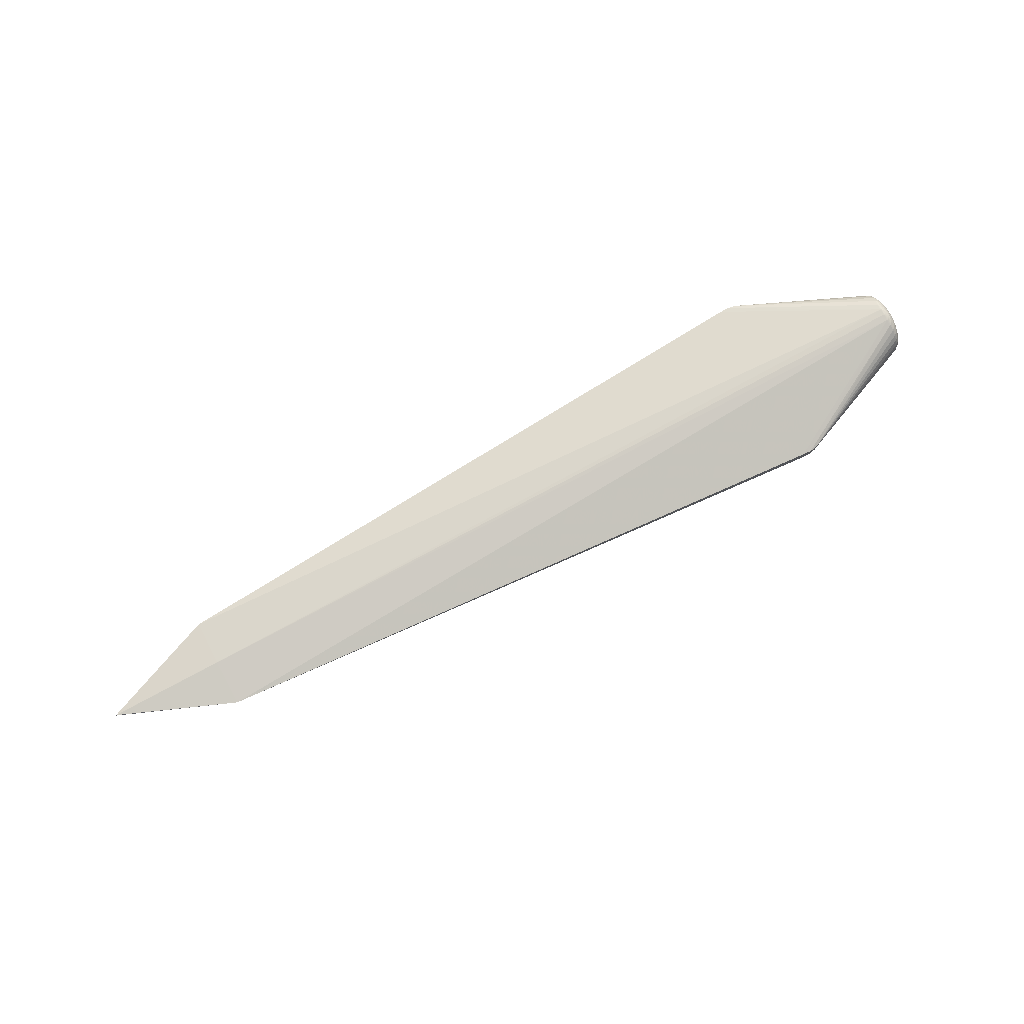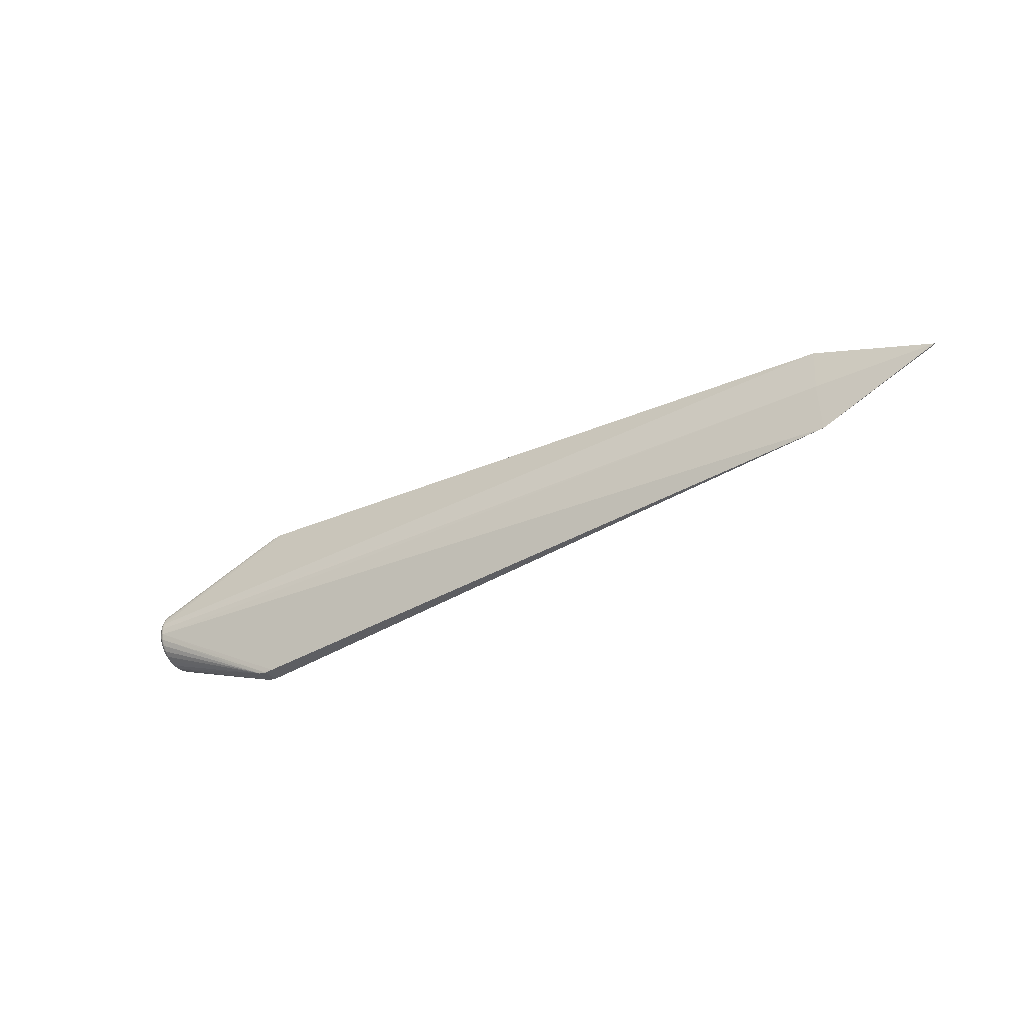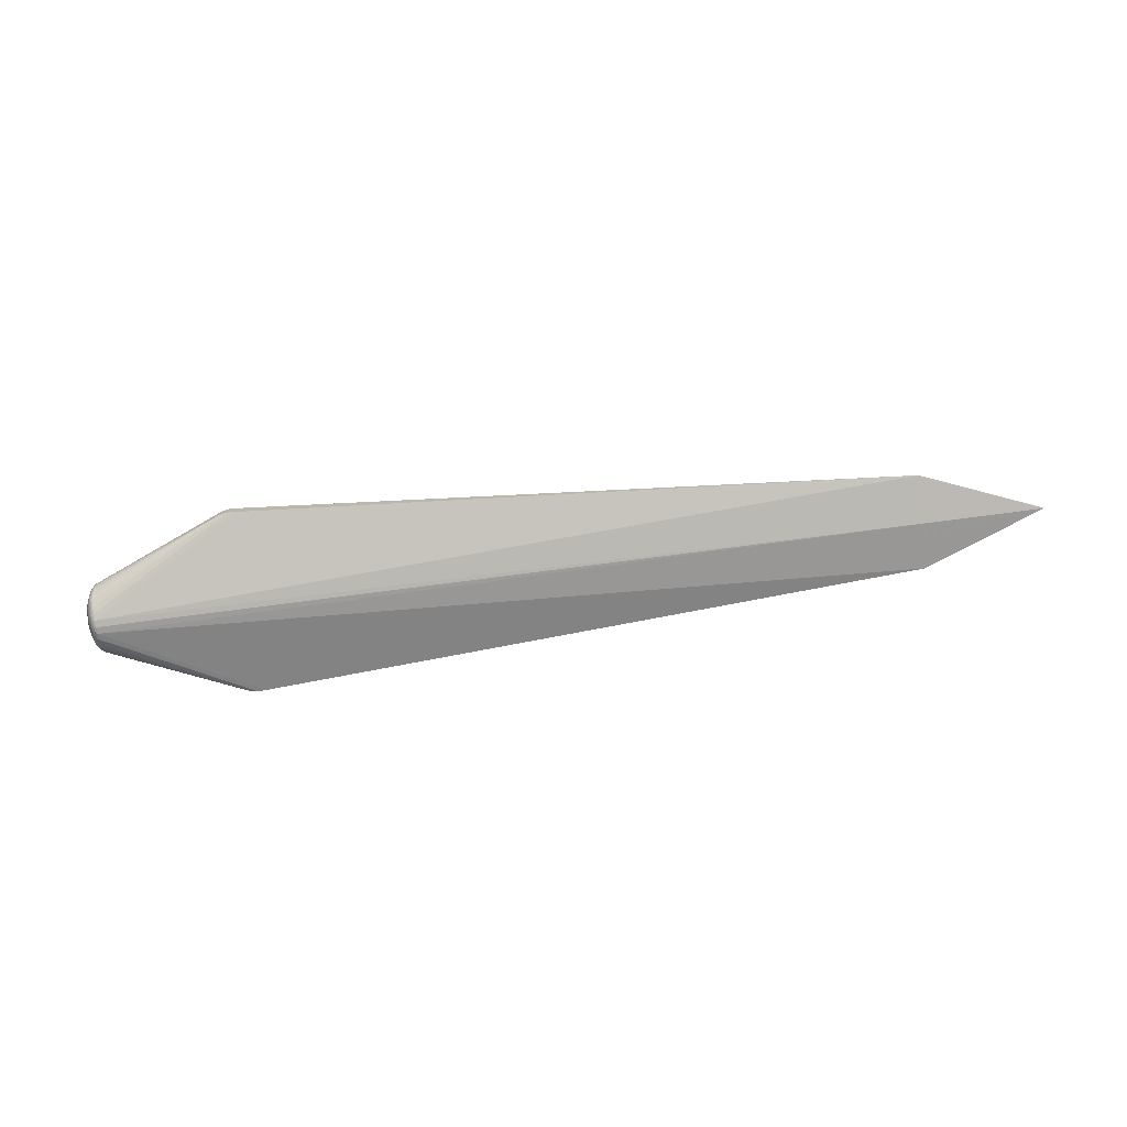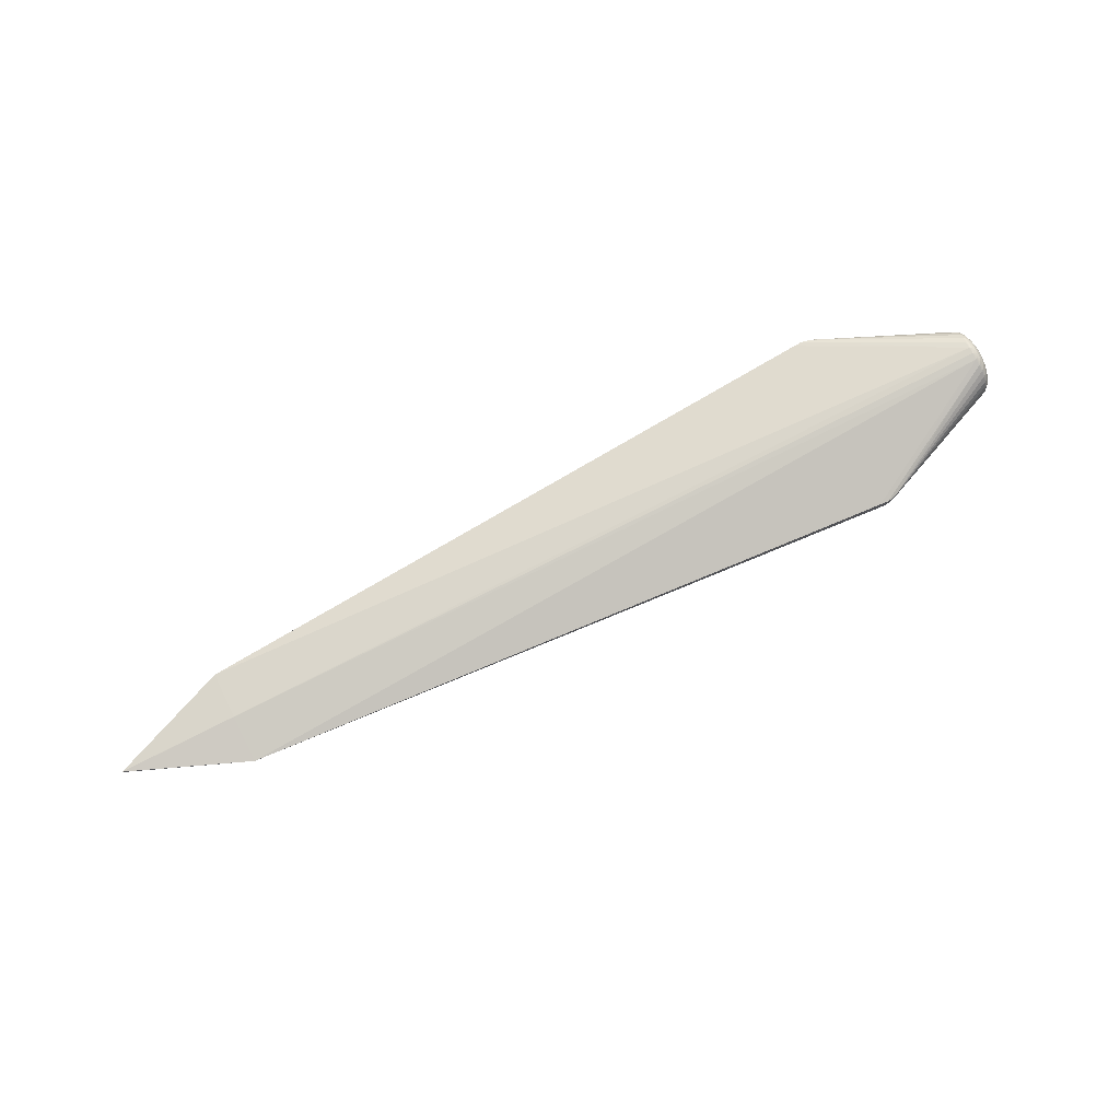
<metadata>
{"format":"obj","ext":"obj","renderer":"f3d","projection":"perspective","resolution":1024,"background":"white","views":[{"elev":77.4,"azim":152.3,"up":"+Z"},{"elev":-36.7,"azim":33.7,"up":"+Y"},{"elev":-75.1,"azim":6.9,"up":"+Z"},{"elev":77.8,"azim":153.7,"up":"+Z"}]}
</metadata>
<code>
v 0.819 0.0005474 -0.001485
v 0.819 0.000599 -0.001485
v 0.693 0.0004228 -0.007351
v 0.6931 -0.04958 -0.0005926
v 0.693 0.0004608 0.005878
v 0.8187 0.0002923 -8.9e-05
v 0.8187 0.0002407 -8.885e-05
v 0.6927 0.0002017 0.005878
v 0.693 0.0001638 -0.007351
v 0.6928 0.05021 -0.0008804
v 0.6928 0.01686 -0.005228
v 0.693 0.0002154 -0.007351
v -0.02718 0.09597 0.008111
v -0.02716 0.09593 -0.008839
v -0.02717 0.09595 -0.0003648
v -0.02717 0.09596 0.002478
v -0.01798 0.09779 0.008115
v -0.01796 0.09774 -0.008835
v -0.01798 0.09778 0.002483
v -0.008783 0.09728 0.008126
v -0.008766 0.09723 -0.008824
v -0.008768 0.09724 -0.006034
v -0.027 -0.09606 -0.008286
v -0.02702 -0.09601 0.008664
v -0.02701 -0.09603 0.003032
v -0.0178 -0.09781 -0.008272
v -0.01782 -0.09776 0.008679
v -0.0178 -0.0978 -0.002639
v -0.008599 -0.09734 -0.008263
v -0.008617 -0.09729 0.008687
v -0.008614 -0.0973 0.005845
v -0.008602 -0.09733 -0.005473
v -0.1662 0.0001257 0.03718
v -0.1691 0.000121 0.03646
v -0.1691 -0.001274 0.03646
v -0.1689 -0.002669 0.03646
v -0.1686 -0.003909 0.03647
v -0.1683 -0.004994 0.03647
v -0.1678 -0.005924 0.03648
v -0.1673 -0.006595 0.03648
v -0.1668 -0.007008 0.03648
v -0.1662 -0.007111 0.03648
v -0.1656 -0.007007 0.03648
v -0.1656 0.007256 0.03644
v -0.1662 0.007359 0.03644
v -0.1668 0.007255 0.03644
v -0.1673 0.006841 0.03644
v -0.1679 0.006168 0.03644
v -0.1683 0.005239 0.03644
v -0.1686 0.004153 0.03645
v -0.1689 0.002912 0.03645
v -0.1691 0.001517 0.03645
v -0.1719 0.0001125 0.03433
v -0.1718 -0.002678 0.03434
v -0.1715 -0.005313 0.03435
v -0.1709 -0.007793 0.03436
v -0.1702 -0.009963 0.03437
v -0.1694 -0.01172 0.03437
v -0.1684 -0.01306 0.03438
v -0.1673 -0.01384 0.03438
v -0.1662 -0.01415 0.03438
v -0.1662 0.01438 0.0343
v -0.1673 0.01407 0.0343
v -0.1684 0.01329 0.0343
v -0.1694 0.01195 0.0343
v -0.1702 0.01019 0.03431
v -0.171 0.008021 0.03431
v -0.1715 0.005539 0.03432
v -0.1718 0.002903 0.03433
v -0.1745 0.0001004 0.03087
v -0.1743 -0.00393 0.03088
v -0.1738 -0.007805 0.03089
v -0.1731 -0.01137 0.0309
v -0.1721 -0.01452 0.03091
v -0.1708 -0.01711 0.03092
v -0.1694 -0.01902 0.03093
v -0.1678 -0.02015 0.03094
v -0.1662 -0.02056 0.03094
v -0.1662 0.02078 0.03082
v -0.1679 0.02036 0.03082
v -0.1694 0.01923 0.03082
v -0.1708 0.01731 0.03082
v -0.1721 0.01473 0.03083
v -0.1731 0.01157 0.03084
v -0.1738 0.008008 0.03085
v -0.1743 0.004132 0.03086
v -0.1767 8.519e-05 0.02627
v -0.1765 -0.00503 0.02628
v -0.1759 -0.009991 0.0263
v -0.175 -0.01454 0.02631
v -0.1736 -0.01852 0.02632
v -0.1721 -0.02177 0.02634
v -0.1702 -0.0242 0.02634
v -0.1682 -0.0257 0.02635
v -0.1683 0.02588 0.0262
v -0.1702 0.02438 0.0262
v -0.1721 0.02195 0.02621
v -0.1736 0.01869 0.02622
v -0.175 0.01471 0.02623
v -0.176 0.01016 0.02624
v -0.1765 0.005202 0.02625
v -0.1786 6.737e-05 0.02063
v -0.1783 -0.005979 0.02065
v -0.1776 -0.01177 0.02067
v -0.1765 -0.01714 0.02068
v -0.1749 -0.02179 0.0207
v -0.173 -0.02566 0.02071
v -0.1709 -0.0285 0.02072
v -0.1686 -0.03026 0.02073
v -0.1686 0.03041 0.02056
v -0.171 0.02865 0.02056
v -0.1731 0.02581 0.02056
v -0.175 0.02193 0.02057
v -0.1765 0.01728 0.02059
v -0.1777 0.0119 0.0206
v -0.1783 0.006114 0.02062
v -0.18 4.756e-05 0.01417
v -0.1797 -0.00667 0.01419
v -0.1789 -0.01313 0.01421
v -0.1776 -0.01907 0.01423
v -0.1759 -0.02424 0.01425
v -0.1738 -0.02853 0.01426
v -0.1714 -0.03173 0.01427
v -0.1688 -0.03364 0.01428
v -0.1689 0.03375 0.01409
v -0.1715 0.03184 0.01409
v -0.1738 0.02863 0.0141
v -0.176 0.02434 0.01411
v -0.1777 0.01917 0.01412
v -0.1789 0.01323 0.01413
v -0.1797 0.006767 0.01415
v -0.1808 2.675e-05 0.007194
v -0.1805 -0.007105 0.007215
v -0.1796 -0.01393 0.007236
v -0.1783 -0.02023 0.007255
v -0.1765 -0.02576 0.007273
v -0.1743 -0.0303 0.007288
v -0.1718 -0.03366 0.007301
v -0.169 -0.03578 0.00731
v -0.1691 0.03585 0.007103
v -0.1718 0.03373 0.007106
v -0.1743 0.03037 0.007114
v -0.1765 0.02582 0.007124
v -0.1783 0.02029 0.007138
v -0.1797 0.01398 0.007155
v -0.1805 0.007159 0.007174
v -0.181 5.686e-06 -4.076e-05
v -0.1808 -0.007229 -1.965e-05
v -0.1799 -0.01426 1.459e-06
v -0.1785 -0.02066 2.137e-05
v -0.1767 -0.02629 3.953e-05
v -0.1744 -0.03094 5.529e-05
v -0.1719 -0.03435 6.774e-05
v -0.1691 -0.03647 7.674e-05
v -0.1691 0.0365 -0.0001335
v -0.1719 0.03438 -0.0001303
v -0.1745 0.03097 -0.0001231
v -0.1767 0.02631 -0.0001121
v -0.1786 0.02068 -9.776e-05
v -0.18 0.01427 -8.074e-05
v -0.1808 0.007242 -6.135e-05
v -0.1808 -1.508e-05 -0.007328
v -0.1805 -0.007146 -0.007307
v -0.1796 -0.01397 -0.007286
v -0.1783 -0.02027 -0.007267
v -0.1765 -0.0258 -0.007249
v -0.1742 -0.03035 -0.007234
v -0.1718 -0.0337 -0.007221
v -0.169 -0.03582 -0.007212
v -0.1691 0.03581 -0.007419
v -0.1718 0.03369 -0.007416
v -0.1743 0.03033 -0.007408
v -0.1765 0.02578 -0.007398
v -0.1783 0.02025 -0.007384
v -0.1797 0.01394 -0.007367
v -0.1805 0.007117 -0.007348
v -0.1799 -3.447e-05 -0.0143
v -0.1796 -0.006752 -0.01428
v -0.1788 -0.01321 -0.01426
v -0.1776 -0.01915 -0.01425
v -0.1759 -0.02432 -0.01423
v -0.1738 -0.02861 -0.01422
v -0.1714 -0.03181 -0.0142
v -0.1688 -0.03372 -0.0142
v -0.1689 0.03367 -0.01439
v -0.1714 0.03176 -0.01439
v -0.1738 0.02855 -0.01438
v -0.1759 0.02426 -0.01437
v -0.1776 0.01909 -0.01436
v -0.1789 0.01315 -0.01434
v -0.1796 0.006685 -0.01432
v -0.1785 -5.173e-05 -0.02071
v -0.1783 -0.006098 -0.02069
v -0.1776 -0.01189 -0.02067
v -0.1765 -0.01726 -0.02066
v -0.1749 -0.02191 -0.02064
v -0.173 -0.02578 -0.02063
v -0.1709 -0.02862 -0.02062
v -0.1685 -0.03038 -0.02061
v -0.1686 0.03029 -0.02079
v -0.1709 0.02853 -0.02078
v -0.173 0.02569 -0.02078
v -0.1749 0.02181 -0.02077
v -0.1765 0.01716 -0.02076
v -0.1776 0.01178 -0.02074
v -0.1783 0.005995 -0.02073
v -0.1767 -6.636e-05 -0.02634
v -0.1765 -0.005182 -0.02633
v -0.1759 -0.01014 -0.02631
v -0.1749 -0.01469 -0.0263
v -0.1736 -0.01867 -0.02628
v -0.172 -0.02192 -0.02627
v -0.1701 -0.02435 -0.02626
v -0.1682 -0.02585 -0.02626
v -0.1682 0.02573 -0.02641
v -0.1702 0.02423 -0.0264
v -0.172 0.0218 -0.0264
v -0.1736 0.01854 -0.02639
v -0.1749 0.01456 -0.02638
v -0.1759 0.01001 -0.02637
v -0.1765 0.005051 -0.02636
v -0.1744 -7.781e-05 -0.03099
v -0.1742 -0.004108 -0.03098
v -0.1738 -0.007984 -0.03097
v -0.173 -0.01155 -0.03095
v -0.172 -0.0147 -0.03094
v -0.1707 -0.01728 -0.03094
v -0.1693 -0.01919 -0.03093
v -0.1678 -0.02033 -0.03092
v -0.1661 -0.02074 -0.03092
v -0.1661 0.0206 -0.03104
v -0.1678 0.02019 -0.03104
v -0.1693 0.01905 -0.03104
v -0.1707 0.01713 -0.03104
v -0.172 0.01455 -0.03103
v -0.173 0.0114 -0.03102
v -0.1738 0.00783 -0.03101
v -0.1742 0.003954 -0.031
v -0.1719 -8.561e-05 -0.03445
v -0.1718 -0.002876 -0.03444
v -0.1714 -0.005511 -0.03443
v -0.1709 -0.007991 -0.03443
v -0.1701 -0.01016 -0.03442
v -0.1693 -0.01192 -0.03441
v -0.1683 -0.01326 -0.03441
v -0.1672 -0.01404 -0.0344
v -0.1661 -0.01434 -0.0344
v -0.1661 0.01418 -0.03449
v -0.1673 0.01387 -0.03449
v -0.1684 0.0131 -0.03448
v -0.1693 0.01175 -0.03448
v -0.1702 0.009994 -0.03448
v -0.1709 0.007823 -0.03447
v -0.1714 0.005341 -0.03447
v -0.1718 0.002705 -0.03446
v -0.1691 -8.917e-05 -0.03651
v -0.169 -0.001484 -0.03651
v -0.1688 -0.002879 -0.03651
v -0.1685 -0.004119 -0.0365
v -0.1682 -0.005204 -0.0365
v -0.1678 -0.006134 -0.0365
v -0.1673 -0.006805 -0.03649
v -0.1667 -0.007219 -0.03649
v -0.1661 -0.007321 -0.03649
v -0.1655 -0.007218 -0.03649
v -0.1656 0.007045 -0.03653
v -0.1661 0.007149 -0.03653
v -0.1667 0.007044 -0.03653
v -0.1673 0.006631 -0.03653
v -0.1678 0.005958 -0.03653
v -0.1682 0.005028 -0.03653
v -0.1686 0.003943 -0.03653
v -0.1688 0.002702 -0.03652
v -0.169 0.001307 -0.03652
v -0.1661 -8.872e-05 -0.03723
f 1 4 9
f 17 45 20
f 275 9 265
f 265 9 4
f 34 35 33
f 199 214 23
f 23 214 229
f 154 24 139
f 25 24 154
f 154 23 25
f 169 23 154
f 44 45 33
f 32 29 4
f 26 29 32
f 95 13 110
f 62 45 17
f 17 13 62
f 10 11 266
f 10 20 45
f 45 44 10
f 4 29 264
f 264 265 4
f 264 29 26
f 275 265 264
f 109 24 94
f 27 24 25
f 24 27 61
f 147 148 132
f 199 23 184
f 184 23 169
f 7 8 4
f 7 4 1
f 31 4 30
f 31 32 4
f 30 27 31
f 31 27 32
f 158 142 157
f 142 141 157
f 140 13 155
f 14 170 155
f 80 13 95
f 158 157 173
f 173 157 172
f 95 110 111
f 266 11 3
f 275 266 3
f 22 10 21
f 20 10 22
f 21 18 22
f 22 18 20
f 2 10 6
f 2 7 1
f 6 7 2
f 11 10 2
f 1 3 2
f 2 3 11
f 6 10 5
f 8 7 5
f 5 7 6
f 5 10 44
f 33 8 5
f 5 44 33
f 247 264 26
f 26 23 247
f 183 184 169
f 199 184 183
f 122 121 137
f 26 32 28
f 32 27 28
f 28 23 26
f 91 92 74
f 43 8 33
f 4 8 43
f 24 61 78
f 162 148 147
f 162 163 148
f 147 132 161
f 161 162 147
f 146 161 132
f 146 132 117
f 117 131 146
f 143 142 158
f 130 129 145
f 145 146 130
f 130 146 131
f 130 131 115
f 115 129 130
f 185 14 200
f 185 170 14
f 156 155 170
f 156 157 141
f 156 141 140
f 140 155 156
f 15 155 13
f 14 155 15
f 231 232 14
f 14 18 248
f 248 231 14
f 249 232 248
f 232 231 248
f 79 62 13
f 13 80 79
f 79 80 62
f 193 208 209
f 209 208 223
f 193 178 177
f 178 163 177
f 163 162 177
f 84 83 99
f 99 83 98
f 113 99 98
f 126 111 110
f 140 141 126
f 215 201 200
f 200 14 215
f 14 232 215
f 249 248 268
f 12 9 275
f 275 3 12
f 1 9 12
f 12 3 1
f 230 23 229
f 229 247 230
f 230 247 23
f 48 49 33
f 33 47 48
f 45 62 46
f 33 45 46
f 46 47 33
f 52 34 33
f 33 51 52
f 52 69 34
f 33 49 50
f 50 51 33
f 64 48 47
f 47 46 64
f 98 83 97
f 97 113 98
f 54 55 35
f 109 123 124
f 24 109 124
f 124 123 139
f 139 24 124
f 92 91 106
f 105 121 106
f 120 121 105
f 135 120 134
f 134 120 119
f 139 123 138
f 138 123 122
f 122 137 138
f 136 137 121
f 136 120 135
f 121 120 136
f 135 150 136
f 152 138 137
f 137 136 152
f 108 109 94
f 94 93 108
f 108 123 109
f 108 93 92
f 92 93 76
f 76 93 94
f 160 146 145
f 161 146 160
f 145 129 144
f 129 143 144
f 144 160 145
f 170 185 186
f 200 201 186
f 186 185 200
f 17 20 19
f 20 18 19
f 19 13 17
f 19 18 14
f 217 234 235
f 234 251 235
f 192 208 193
f 193 177 192
f 192 177 206
f 221 192 206
f 237 253 254
f 254 255 237
f 237 255 238
f 198 214 199
f 198 213 214
f 199 183 198
f 212 213 198
f 226 227 212
f 228 213 212
f 212 227 228
f 229 214 228
f 214 213 228
f 228 245 229
f 227 245 228
f 206 177 191
f 190 205 191
f 191 205 206
f 100 86 85
f 84 99 85
f 85 99 100
f 85 86 69
f 101 86 100
f 99 113 114
f 115 100 114
f 100 99 114
f 114 129 115
f 128 143 129
f 129 114 128
f 128 114 113
f 142 143 128
f 140 126 125
f 125 13 140
f 125 126 110
f 125 110 13
f 142 128 127
f 127 141 142
f 127 126 141
f 217 201 216
f 201 215 216
f 275 270 269
f 269 268 275
f 267 268 248
f 267 248 18
f 267 266 275
f 275 268 267
f 267 18 21
f 21 10 267
f 267 10 266
f 51 50 68
f 69 52 68
f 68 52 51
f 68 85 69
f 62 80 63
f 80 64 63
f 63 46 62
f 63 64 46
f 81 64 80
f 81 80 95
f 112 97 111
f 113 97 112
f 111 126 112
f 126 127 112
f 112 128 113
f 112 127 128
f 35 34 53
f 53 54 35
f 34 69 53
f 149 150 135
f 135 134 149
f 148 163 149
f 163 164 149
f 133 132 148
f 148 149 133
f 133 149 134
f 117 132 133
f 133 134 119
f 152 167 168
f 168 183 169
f 92 106 107
f 107 108 92
f 107 121 122
f 107 106 121
f 122 123 107
f 123 108 107
f 77 78 61
f 77 76 94
f 94 24 77
f 24 78 77
f 74 92 75
f 92 76 75
f 76 77 59
f 59 75 76
f 179 163 178
f 179 164 163
f 189 205 190
f 173 189 174
f 170 186 171
f 171 156 170
f 172 157 171
f 157 156 171
f 16 15 13
f 13 19 16
f 14 15 16
f 16 19 14
f 233 251 234
f 233 215 232
f 233 216 215
f 233 234 217
f 217 216 233
f 253 235 252
f 252 235 251
f 252 251 270
f 237 238 220
f 220 238 221
f 206 205 220
f 220 221 206
f 255 254 274
f 222 238 255
f 224 209 223
f 223 222 240
f 240 224 223
f 241 224 240
f 225 226 210
f 210 224 225
f 209 224 210
f 246 247 229
f 229 245 246
f 261 260 275
f 227 226 244
f 244 245 227
f 244 261 245
f 176 177 162
f 176 191 177
f 162 161 176
f 161 160 176
f 190 191 176
f 202 201 217
f 217 203 202
f 202 186 201
f 237 220 219
f 116 100 115
f 116 101 100
f 116 102 101
f 115 131 116
f 116 131 117
f 117 102 116
f 49 48 66
f 64 81 82
f 82 97 83
f 82 81 97
f 96 81 95
f 97 81 96
f 95 111 96
f 111 97 96
f 90 91 74
f 90 89 105
f 105 106 90
f 90 106 91
f 103 102 117
f 35 55 36
f 55 37 36
f 33 35 36
f 36 37 33
f 56 37 55
f 57 37 56
f 74 57 56
f 42 43 33
f 42 61 27
f 42 27 30
f 30 4 42
f 4 43 42
f 117 133 118
f 118 133 119
f 118 103 117
f 151 136 150
f 151 152 136
f 197 198 183
f 212 198 197
f 138 152 153
f 152 168 153
f 153 154 139
f 139 138 153
f 169 154 153
f 153 168 169
f 194 178 193
f 194 179 178
f 193 209 194
f 158 173 159
f 173 174 159
f 159 174 160
f 160 144 159
f 159 143 158
f 159 144 143
f 251 233 250
f 250 232 249
f 250 233 232
f 249 268 250
f 268 269 250
f 270 251 250
f 250 269 270
f 271 252 270
f 271 270 275
f 272 254 253
f 253 252 272
f 252 271 272
f 272 271 275
f 221 238 207
f 238 222 207
f 208 192 207
f 192 221 207
f 223 208 207
f 207 222 223
f 239 222 255
f 239 240 222
f 241 240 257
f 211 226 212
f 211 210 226
f 245 261 262
f 262 261 275
f 242 226 225
f 225 224 242
f 242 224 241
f 190 176 175
f 175 176 160
f 160 174 175
f 175 189 190
f 175 174 189
f 186 202 187
f 172 171 187
f 187 171 186
f 218 203 217
f 218 219 203
f 217 235 218
f 235 219 218
f 237 219 236
f 236 219 235
f 236 253 237
f 236 235 253
f 203 219 204
f 205 189 204
f 204 220 205
f 204 219 220
f 67 68 50
f 67 50 49
f 49 66 67
f 84 85 67
f 85 68 67
f 67 83 84
f 67 66 83
f 64 82 65
f 48 64 65
f 65 66 48
f 83 66 65
f 65 82 83
f 69 86 70
f 70 53 69
f 54 53 70
f 70 71 54
f 55 54 72
f 54 71 72
f 72 56 55
f 72 71 89
f 89 90 72
f 105 89 104
f 89 103 104
f 104 120 105
f 119 120 104
f 104 118 119
f 103 118 104
f 60 77 61
f 60 59 77
f 166 167 152
f 152 151 166
f 166 181 167
f 166 151 150
f 38 37 57
f 57 39 38
f 33 37 38
f 38 39 33
f 58 39 57
f 59 39 58
f 75 59 58
f 58 57 74
f 74 75 58
f 59 60 41
f 41 42 33
f 61 42 41
f 41 60 61
f 209 210 195
f 195 194 209
f 167 181 182
f 183 168 182
f 182 168 167
f 182 197 183
f 182 181 197
f 273 274 254
f 254 272 273
f 275 274 273
f 273 272 275
f 275 260 259
f 259 242 241
f 240 239 256
f 256 257 240
f 255 274 256
f 256 239 255
f 256 274 275
f 275 257 256
f 275 264 263
f 263 262 275
f 264 247 263
f 247 246 263
f 263 246 245
f 245 262 263
f 243 244 226
f 226 242 243
f 260 261 243
f 261 244 243
f 243 259 260
f 242 259 243
f 188 202 203
f 188 187 202
f 203 204 188
f 188 204 189
f 188 189 173
f 188 173 172
f 172 187 188
f 86 101 87
f 87 70 86
f 101 102 87
f 71 70 87
f 74 56 73
f 56 72 73
f 73 90 74
f 73 72 90
f 165 166 150
f 150 149 165
f 165 149 164
f 40 39 59
f 59 41 40
f 33 39 40
f 40 41 33
f 210 211 196
f 196 195 210
f 212 197 196
f 196 211 212
f 197 181 196
f 181 195 196
f 179 194 180
f 194 195 180
f 180 195 181
f 164 179 180
f 180 165 164
f 181 166 180
f 166 165 180
f 258 257 275
f 275 259 258
f 241 257 258
f 258 259 241
f 89 71 88
f 71 87 88
f 88 103 89
f 102 103 88
f 88 87 102
f 28 27 25
f 25 23 28

</code>
